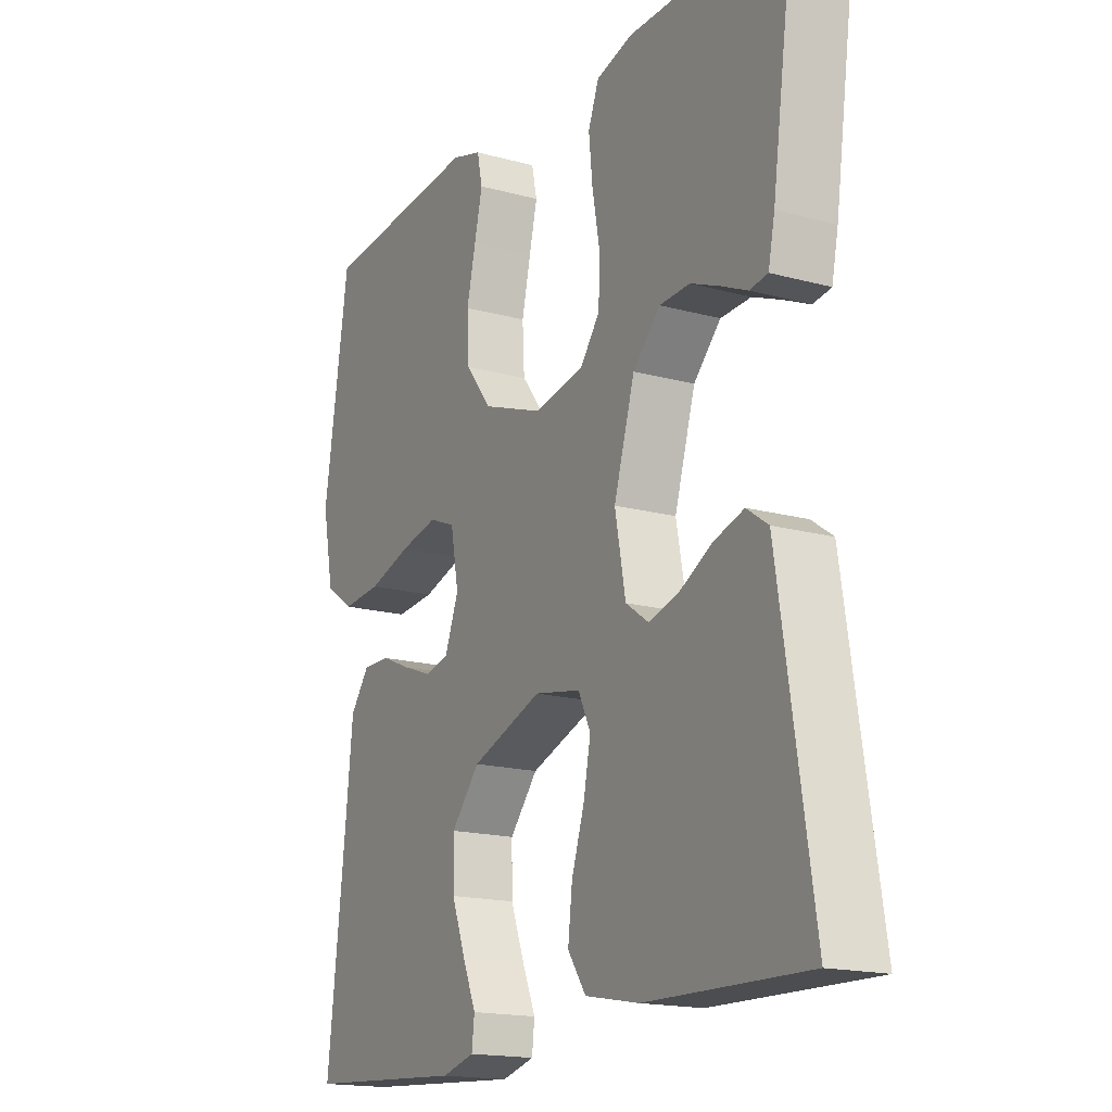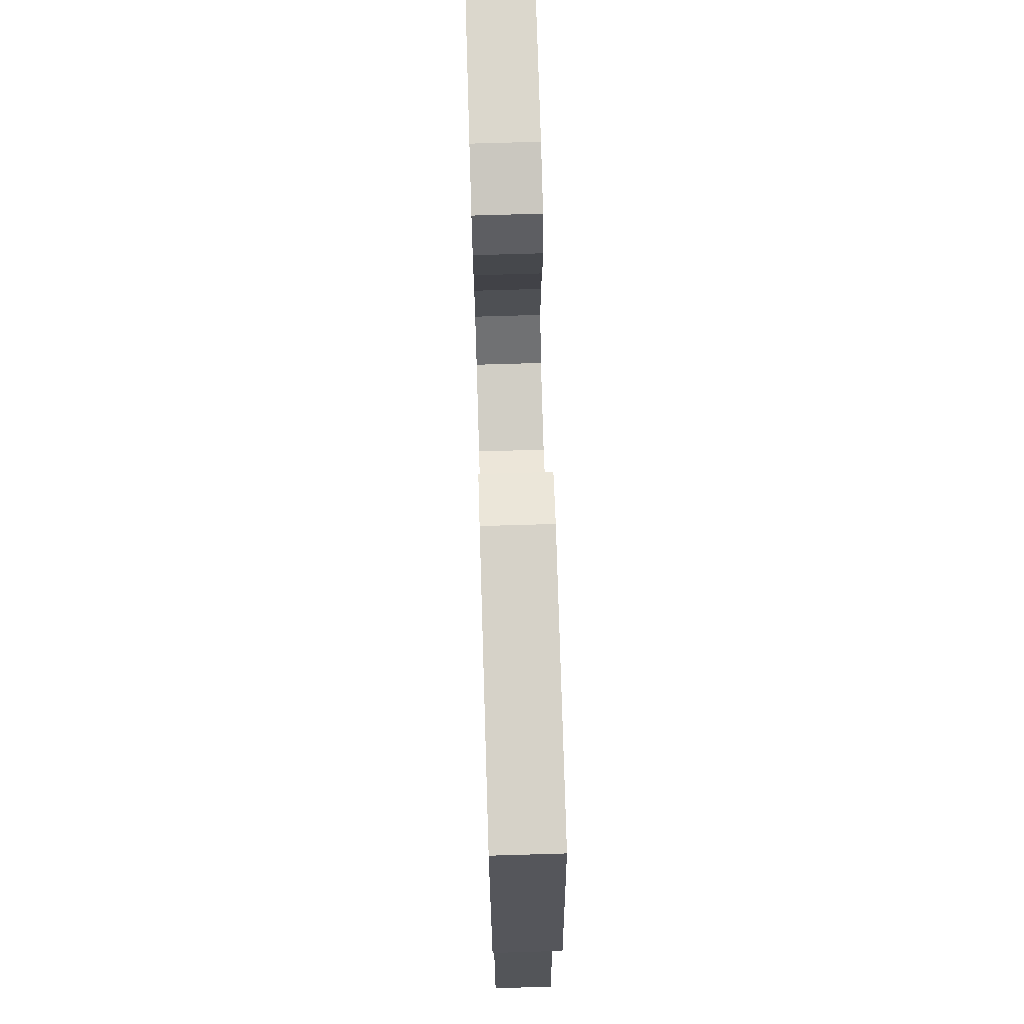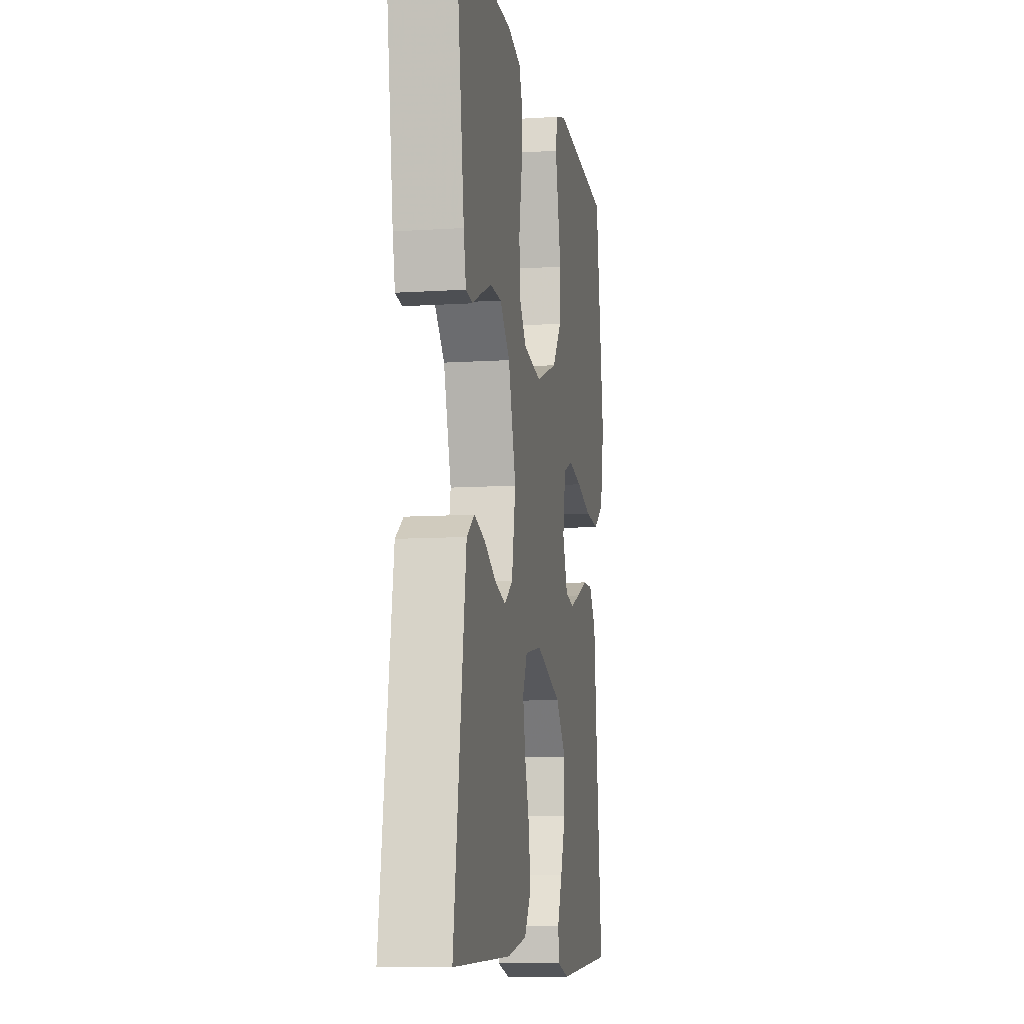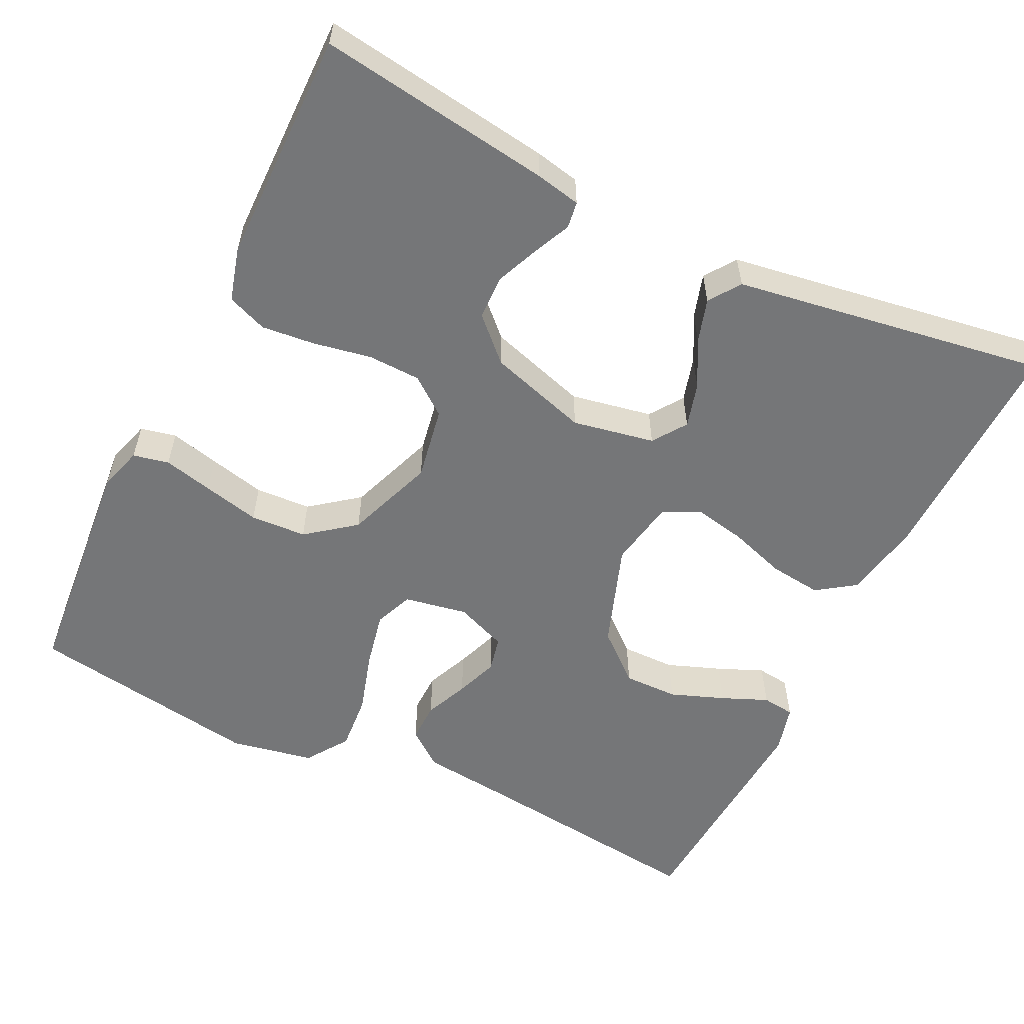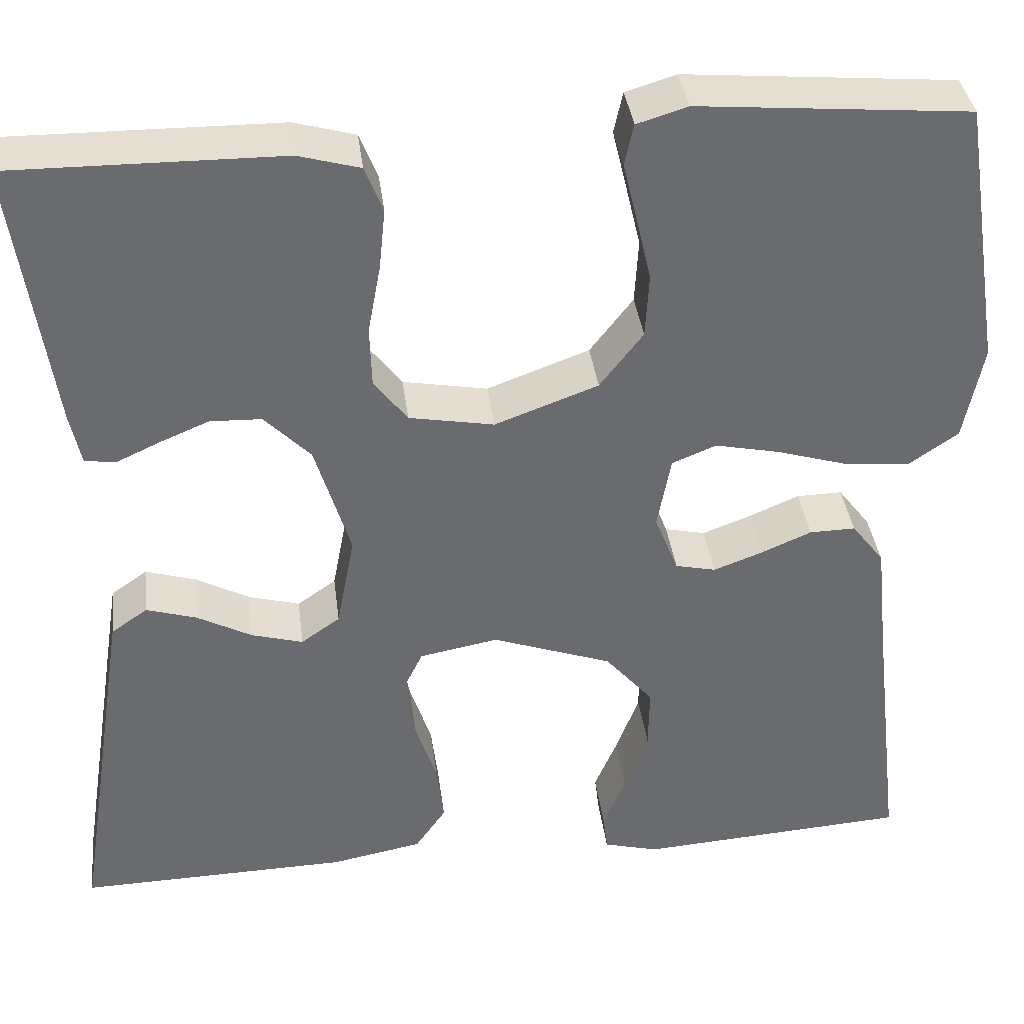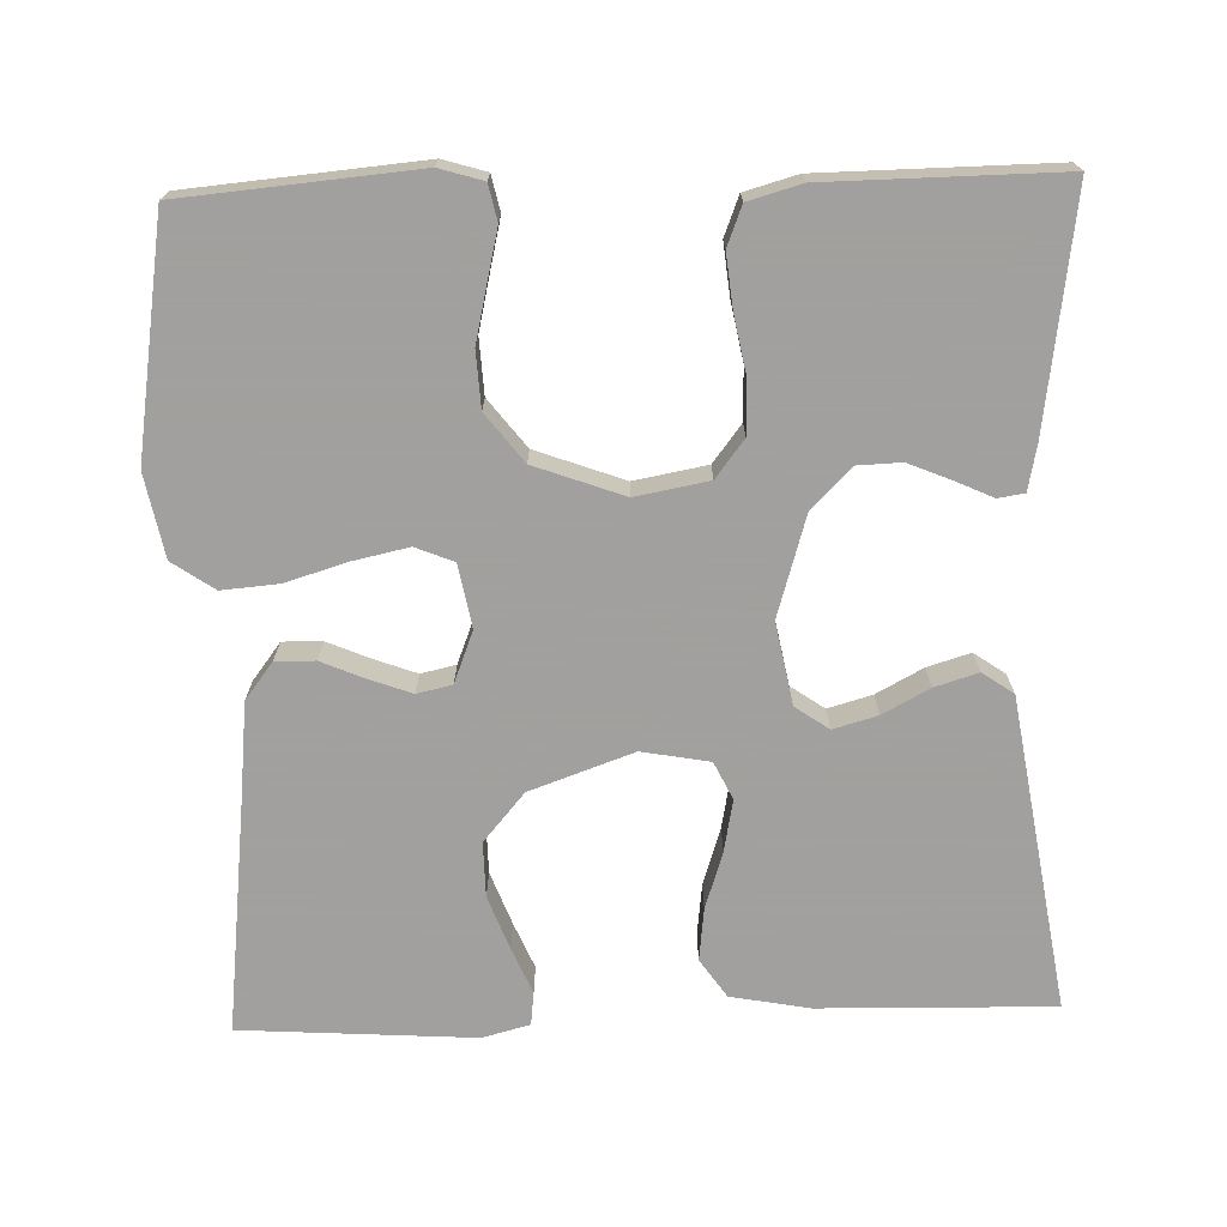
<metadata>
{"format":"obj","ext":"obj","renderer":"f3d","projection":"perspective","resolution":1024,"background":"white","views":[{"elev":-17.1,"azim":61.3,"up":"+Z"},{"elev":72.6,"azim":-91.7,"up":"+Z"},{"elev":-9.5,"azim":99.7,"up":"+Z"},{"elev":-56.8,"azim":64.0,"up":"+Y"},{"elev":37.1,"azim":172.9,"up":"+Z"},{"elev":-71.9,"azim":1.8,"up":"+Y"}]}
</metadata>
<code>
v 0.5 0.07 -0.5
v 0.2 0.07 -0.493
v 0.099 0.07 -0.474
v 0.065 0.07 -0.425
v 0.073 0.07 -0.358
v 0.097 0.07 -0.285
v 0.11 0.07 -0.219
v 0.087 0.07 -0.171
v 0 0.07 -0.155
v -0.133 0.07 -0.202
v -0.186 0.07 -0.264
v -0.185 0.07 -0.334
v -0.159 0.07 -0.403
v -0.134 0.07 -0.462
v -0.139 0.07 -0.504
v -0.2 0.07 -0.52
v -0.5 0.07 -0.5
v -0.465 0.07 -0.2
v -0.452 0.07 -0.078
v -0.416 0.07 -0.031
v -0.365 0.07 -0.032
v -0.309 0.07 -0.056
v -0.255 0.07 -0.076
v -0.21 0.07 -0.066
v -0.184 0.07 0
v -0.199 0.07 0.081
v -0.248 0.07 0.101
v -0.319 0.07 0.086
v -0.399 0.07 0.062
v -0.472 0.07 0.056
v -0.526 0.07 0.093
v -0.547 0.07 0.2
v -0.5 0.07 0.5
v -0.2 0.07 0.526
v -0.144 0.07 0.509
v -0.134 0.07 0.463
v -0.149 0.07 0.4
v -0.166 0.07 0.327
v -0.162 0.07 0.255
v -0.114 0.07 0.193
v 0 0.07 0.151
v 0.094 0.07 0.168
v 0.131 0.07 0.216
v 0.133 0.07 0.284
v 0.119 0.07 0.359
v 0.112 0.07 0.427
v 0.132 0.07 0.478
v 0.2 0.07 0.497
v 0.5 0.07 0.5
v 0.457 0.07 0.2
v 0.445 0.07 0.142
v 0.411 0.07 0.137
v 0.363 0.07 0.159
v 0.308 0.07 0.182
v 0.251 0.07 0.18
v 0.2 0.07 0.128
v 0.161 0.07 0
v 0.181 0.07 -0.105
v 0.224 0.07 -0.135
v 0.281 0.07 -0.119
v 0.341 0.07 -0.087
v 0.397 0.07 -0.07
v 0.437 0.07 -0.098
v 0.453 0.07 -0.2
v 0.5 0 -0.5
v 0.2 0 -0.493
v 0.099 0 -0.474
v 0.065 0 -0.425
v 0.073 0 -0.358
v 0.097 0 -0.285
v 0.11 0 -0.219
v 0.087 0 -0.171
v 0 0 -0.155
v -0.133 0 -0.202
v -0.186 0 -0.264
v -0.185 0 -0.334
v -0.159 0 -0.403
v -0.134 0 -0.462
v -0.139 0 -0.504
v -0.2 0 -0.52
v -0.5 0 -0.5
v -0.465 0 -0.2
v -0.452 0 -0.078
v -0.416 0 -0.031
v -0.365 0 -0.032
v -0.309 0 -0.056
v -0.255 0 -0.076
v -0.21 0 -0.066
v -0.184 0 0
v -0.199 0 0.081
v -0.248 0 0.101
v -0.319 0 0.086
v -0.399 0 0.062
v -0.472 0 0.056
v -0.526 0 0.093
v -0.547 0 0.2
v -0.5 0 0.5
v -0.2 0 0.526
v -0.144 0 0.509
v -0.134 0 0.463
v -0.149 0 0.4
v -0.166 0 0.327
v -0.162 0 0.255
v -0.114 0 0.193
v 0 0 0.151
v 0.094 0 0.168
v 0.131 0 0.216
v 0.133 0 0.284
v 0.119 0 0.359
v 0.112 0 0.427
v 0.132 0 0.478
v 0.2 0 0.497
v 0.5 0 0.5
v 0.457 0 0.2
v 0.445 0 0.142
v 0.411 0 0.137
v 0.363 0 0.159
v 0.308 0 0.182
v 0.251 0 0.18
v 0.2 0 0.128
v 0.161 0 0
v 0.181 0 -0.105
v 0.224 0 -0.135
v 0.281 0 -0.119
v 0.341 0 -0.087
v 0.397 0 -0.07
v 0.437 0 -0.098
v 0.453 0 -0.2
f 60 61 62 63
f 59 60 63 64
f 50 51 52 53
f 50 53 54
f 49 50 54 55
f 44 45 46 47
f 44 47 48 49
f 34 35 36 37
f 34 37 38
f 33 34 38 39
f 28 29 30 31
f 27 28 31 32
f 19 20 21 22
f 18 19 22 23
f 17 18 23 24
f 13 14 15 16
f 12 13 16 17
f 11 12 17 24
f 3 4 5 6
f 3 6 7
f 2 3 7
f 59 64 1 2
f 58 59 2 7
f 57 58 7 8
f 56 57 8 9
f 44 49 55 56
f 43 44 56
f 42 43 56 9
f 41 42 9 10
f 40 41 10 11
f 27 32 33 39
f 26 27 39 40
f 25 26 40
f 11 24 25
f 11 25 40
f 127 126 125 124
f 128 127 124 123
f 117 116 115 114
f 118 117 114
f 119 118 114 113
f 111 110 109 108
f 113 112 111 108
f 101 100 99 98
f 102 101 98
f 103 102 98 97
f 95 94 93 92
f 96 95 92 91
f 86 85 84 83
f 87 86 83 82
f 88 87 82 81
f 80 79 78 77
f 81 80 77 76
f 88 81 76 75
f 70 69 68 67
f 71 70 67
f 71 67 66
f 66 65 128 123
f 71 66 123 122
f 72 71 122 121
f 73 72 121 120
f 120 119 113 108
f 120 108 107
f 73 120 107 106
f 74 73 106 105
f 75 74 105 104
f 103 97 96 91
f 104 103 91 90
f 104 90 89
f 89 88 75
f 104 89 75
f 1 65 66 2
f 2 66 67 3
f 3 67 68 4
f 4 68 69 5
f 5 69 70 6
f 6 70 71 7
f 7 71 72 8
f 8 72 73 9
f 9 73 74 10
f 10 74 75 11
f 11 75 76 12
f 12 76 77 13
f 13 77 78 14
f 14 78 79 15
f 15 79 80 16
f 16 80 81 17
f 17 81 82 18
f 18 82 83 19
f 19 83 84 20
f 20 84 85 21
f 21 85 86 22
f 22 86 87 23
f 23 87 88 24
f 24 88 89 25
f 25 89 90 26
f 26 90 91 27
f 27 91 92 28
f 28 92 93 29
f 29 93 94 30
f 30 94 95 31
f 31 95 96 32
f 32 96 97 33
f 33 97 98 34
f 34 98 99 35
f 35 99 100 36
f 36 100 101 37
f 37 101 102 38
f 38 102 103 39
f 39 103 104 40
f 40 104 105 41
f 41 105 106 42
f 42 106 107 43
f 43 107 108 44
f 44 108 109 45
f 45 109 110 46
f 46 110 111 47
f 47 111 112 48
f 48 112 113 49
f 49 113 114 50
f 50 114 115 51
f 51 115 116 52
f 52 116 117 53
f 53 117 118 54
f 54 118 119 55
f 55 119 120 56
f 56 120 121 57
f 57 121 122 58
f 58 122 123 59
f 59 123 124 60
f 60 124 125 61
f 61 125 126 62
f 62 126 127 63
f 63 127 128 64
f 64 128 65 1

</code>
